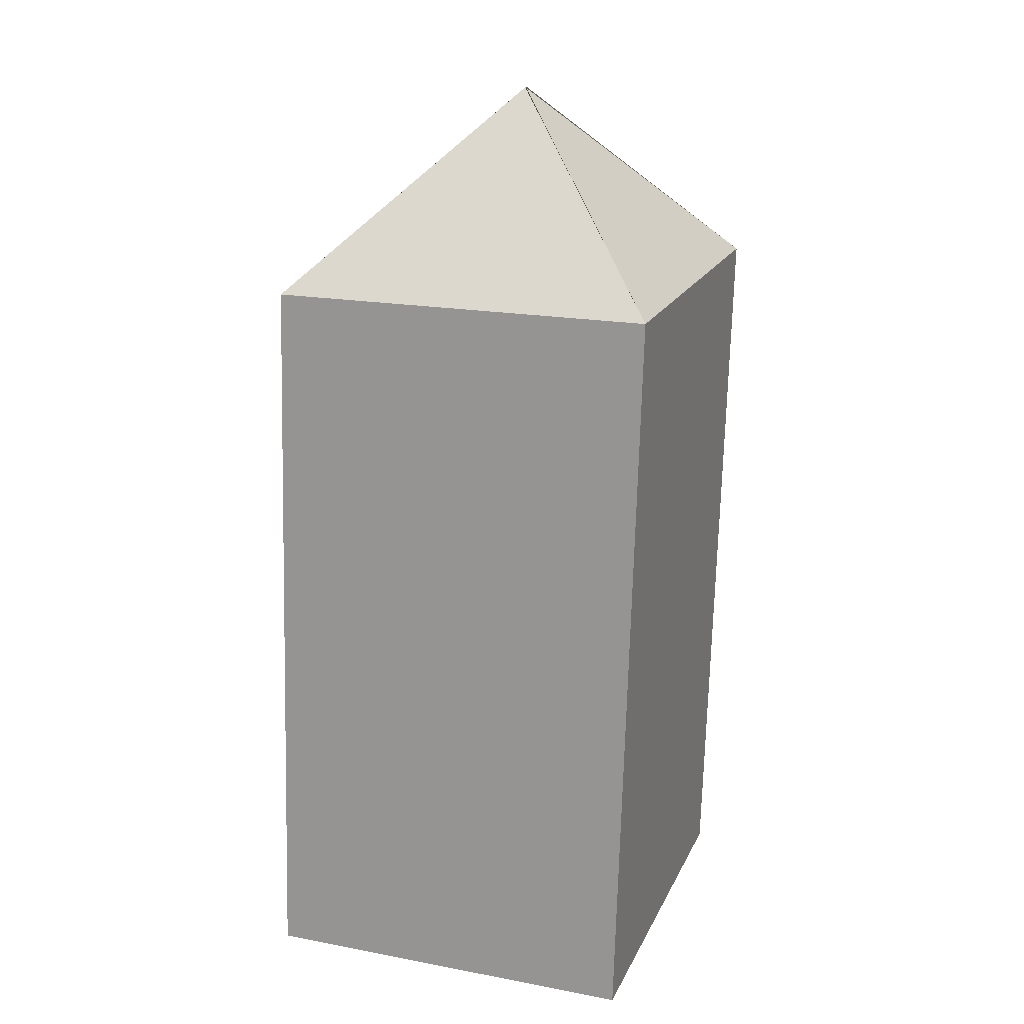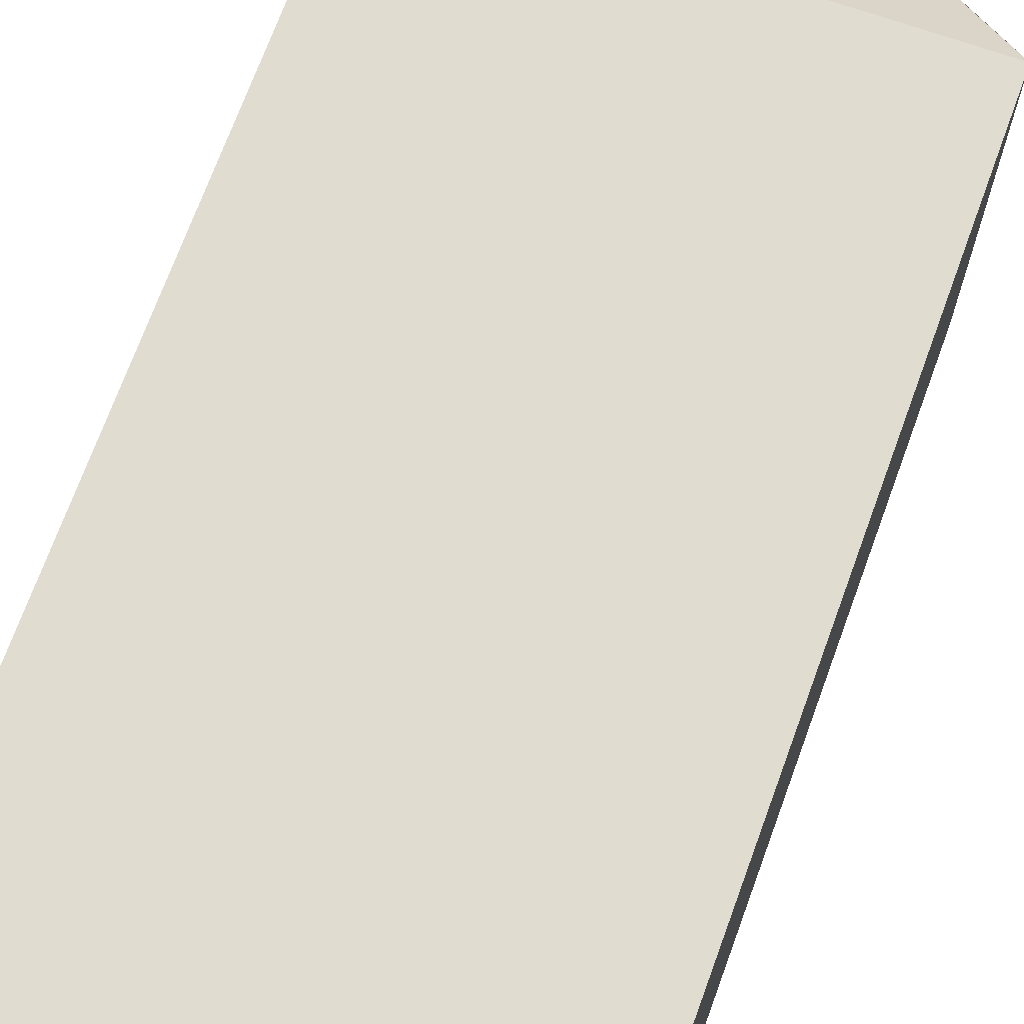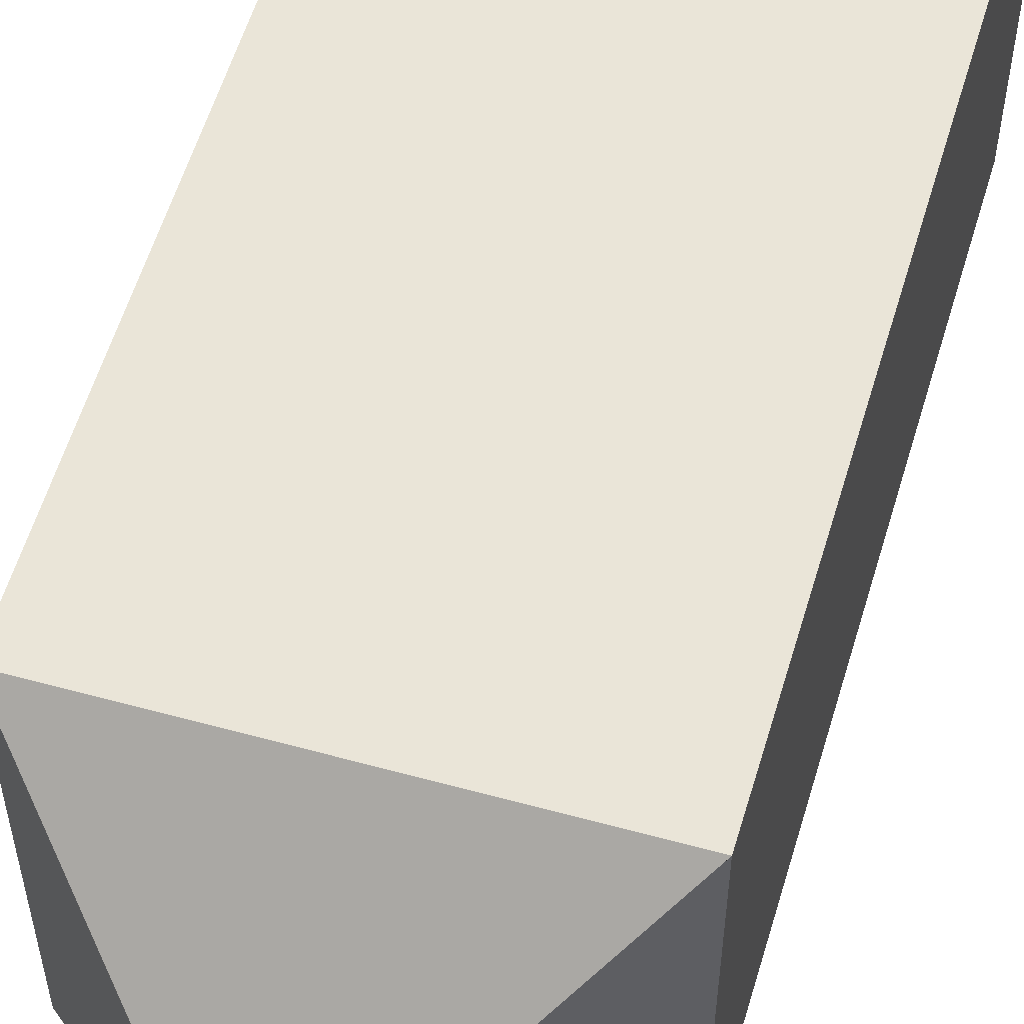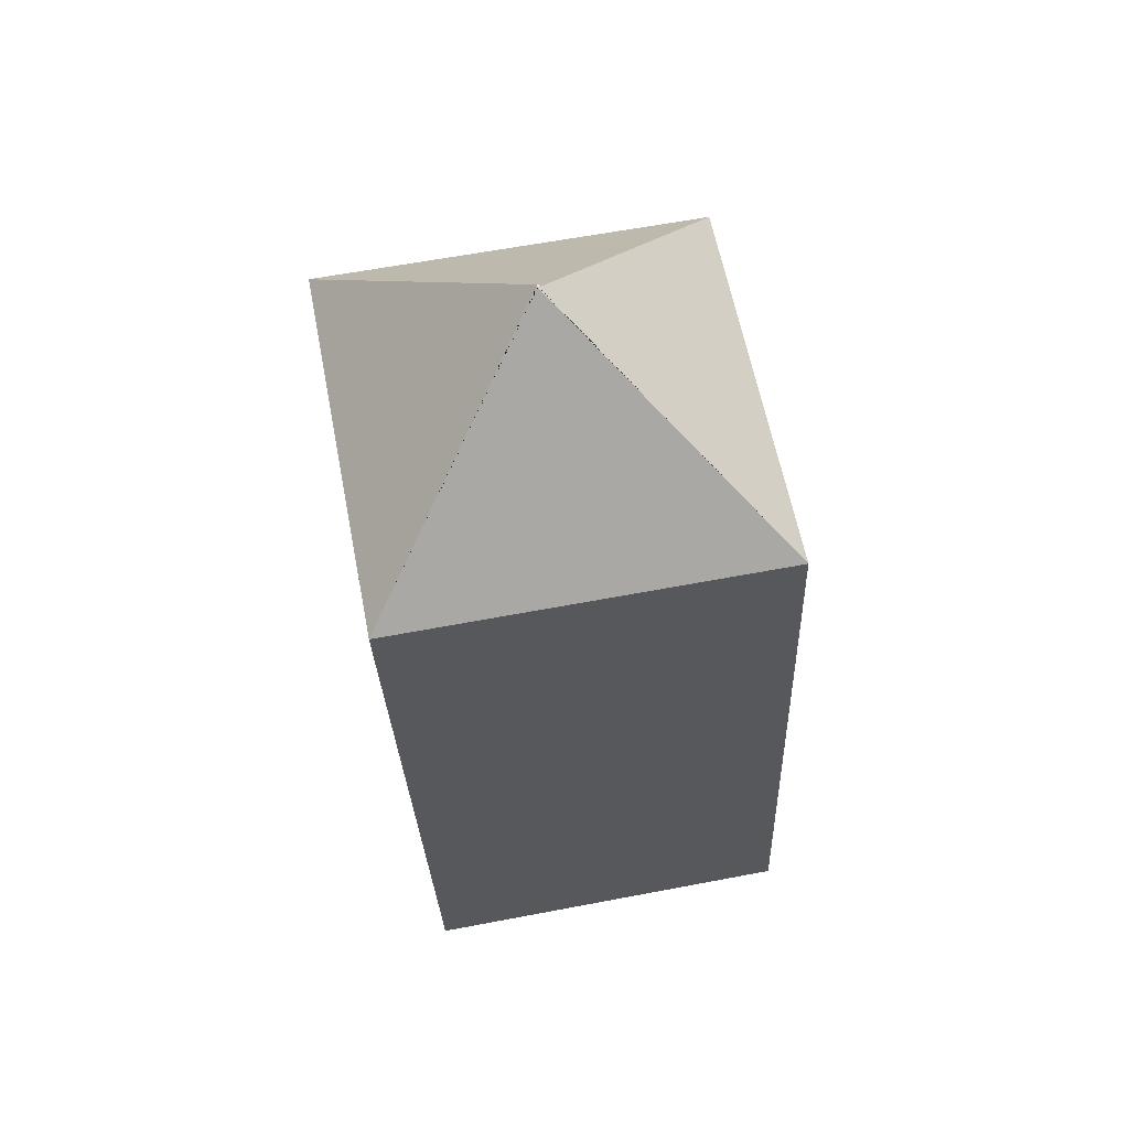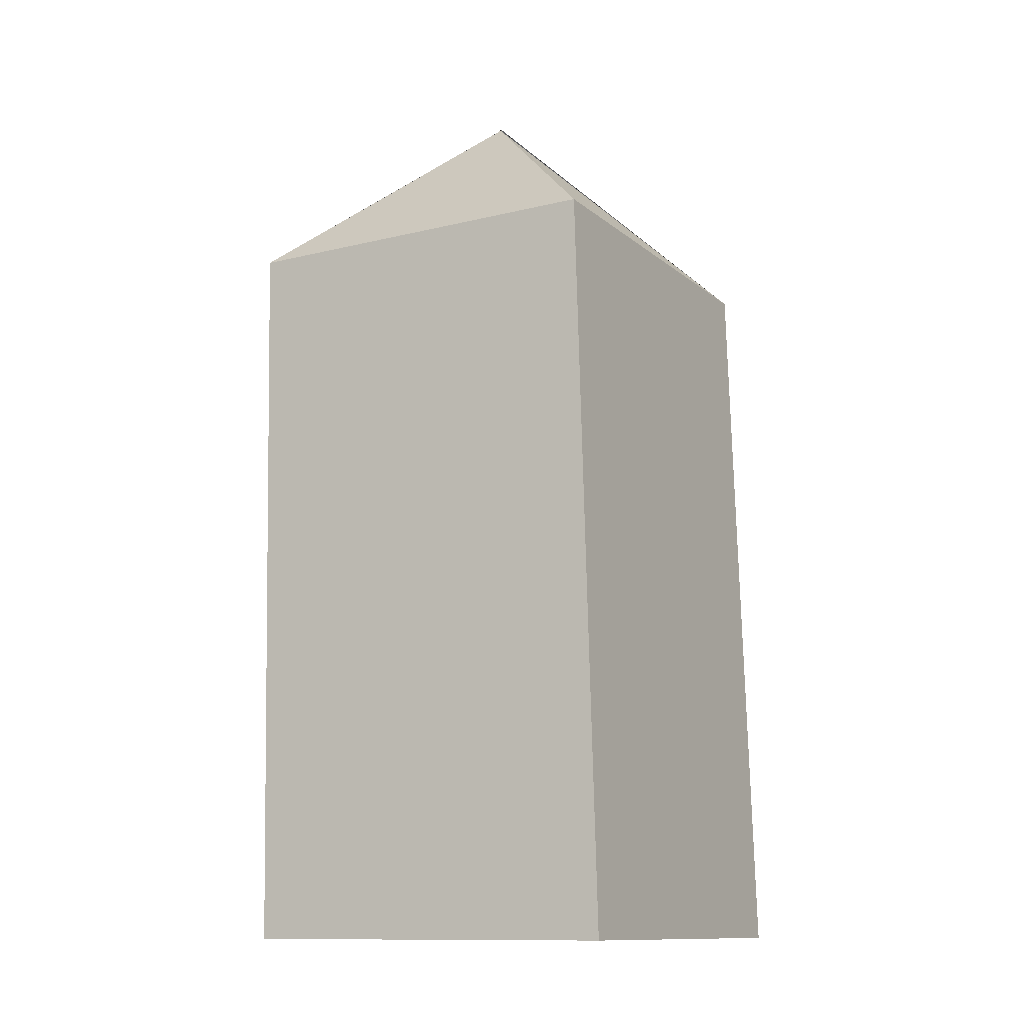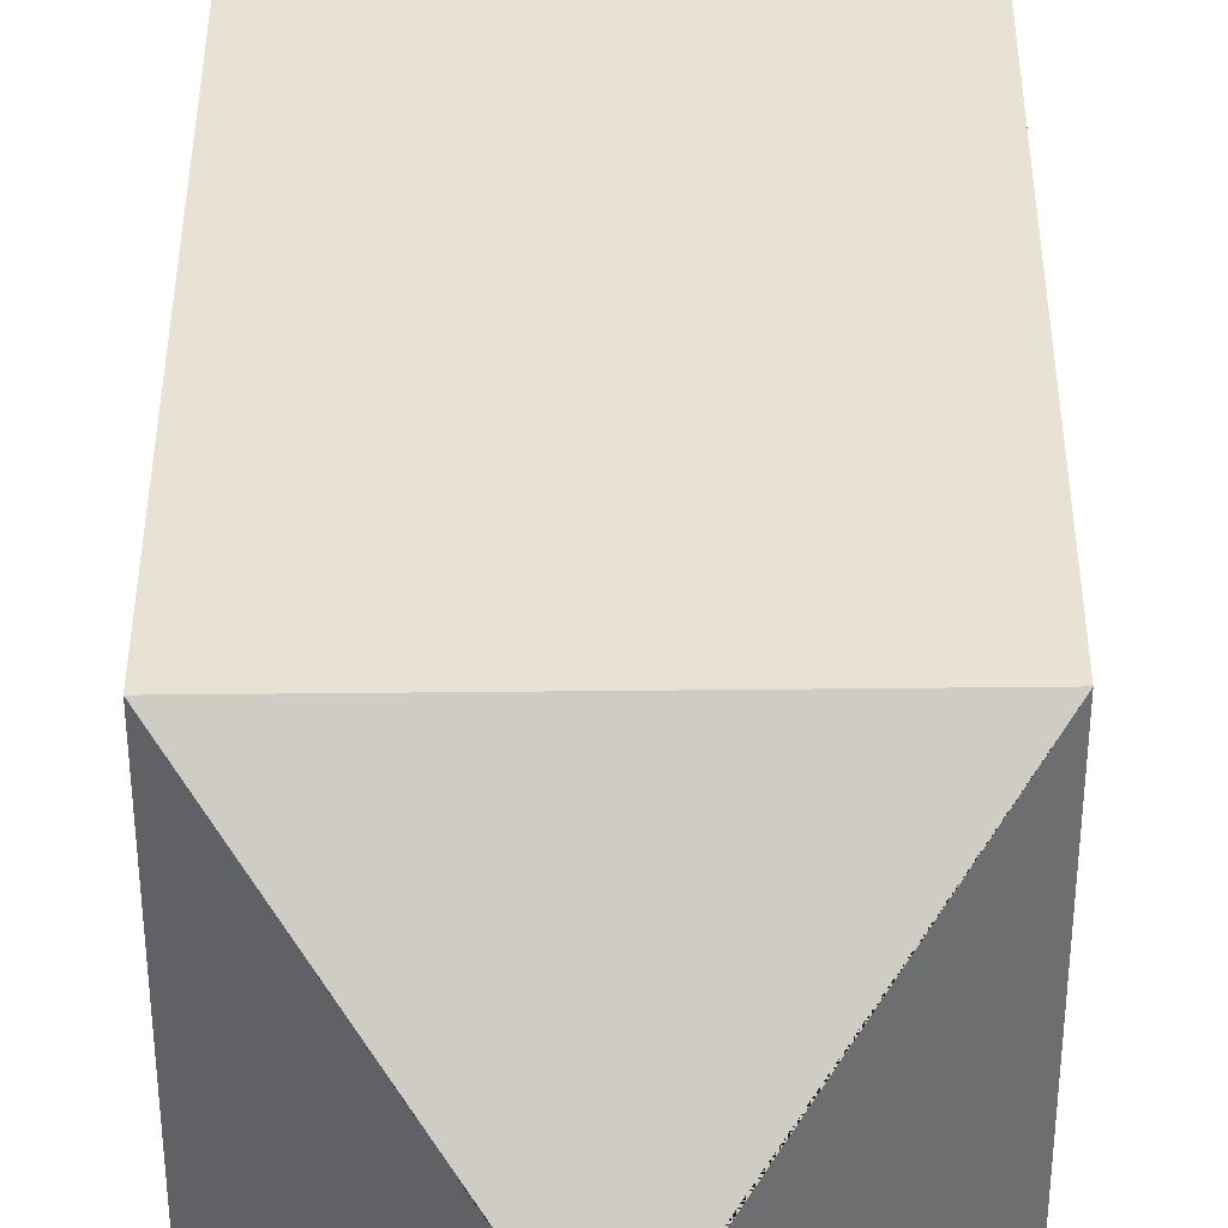
<metadata>
{"format":"obj","ext":"obj","renderer":"f3d","projection":"perspective","resolution":1024,"background":"white","views":[{"elev":19.3,"azim":19.4,"up":"+Y"},{"elev":71.7,"azim":19.0,"up":"+Z"},{"elev":56.8,"azim":-164.1,"up":"+Z"},{"elev":61.2,"azim":-101.0,"up":"+Y"},{"elev":-12.3,"azim":-60.3,"up":"+Y"},{"elev":38.7,"azim":179.2,"up":"+Z"}]}
</metadata>
<code>
o Cube
v 1 -1 -1
v 1 -1 1
v -1 -1 -1
v -1 -1 1
v 0.07064 3.842 -0.1672
v 1.06 2.836 -1.137
v 0.07064 3.842 -0.1786
v 1.06 2.836 0.863
v 0.08201 3.842 -0.1672
v -0.9395 2.836 -1.137
v 0.08201 3.842 -0.1786
v -0.9395 2.836 0.863
f 2 8 12 4
f 4 12 10 3
f 3 1 2 4
f 5 9 11 7
f 1 6 8 2
f 7 11 12 8
f 5 7 8 6
f 11 9 10 12
f 9 5 6 10
f 3 10 6 1

</code>
